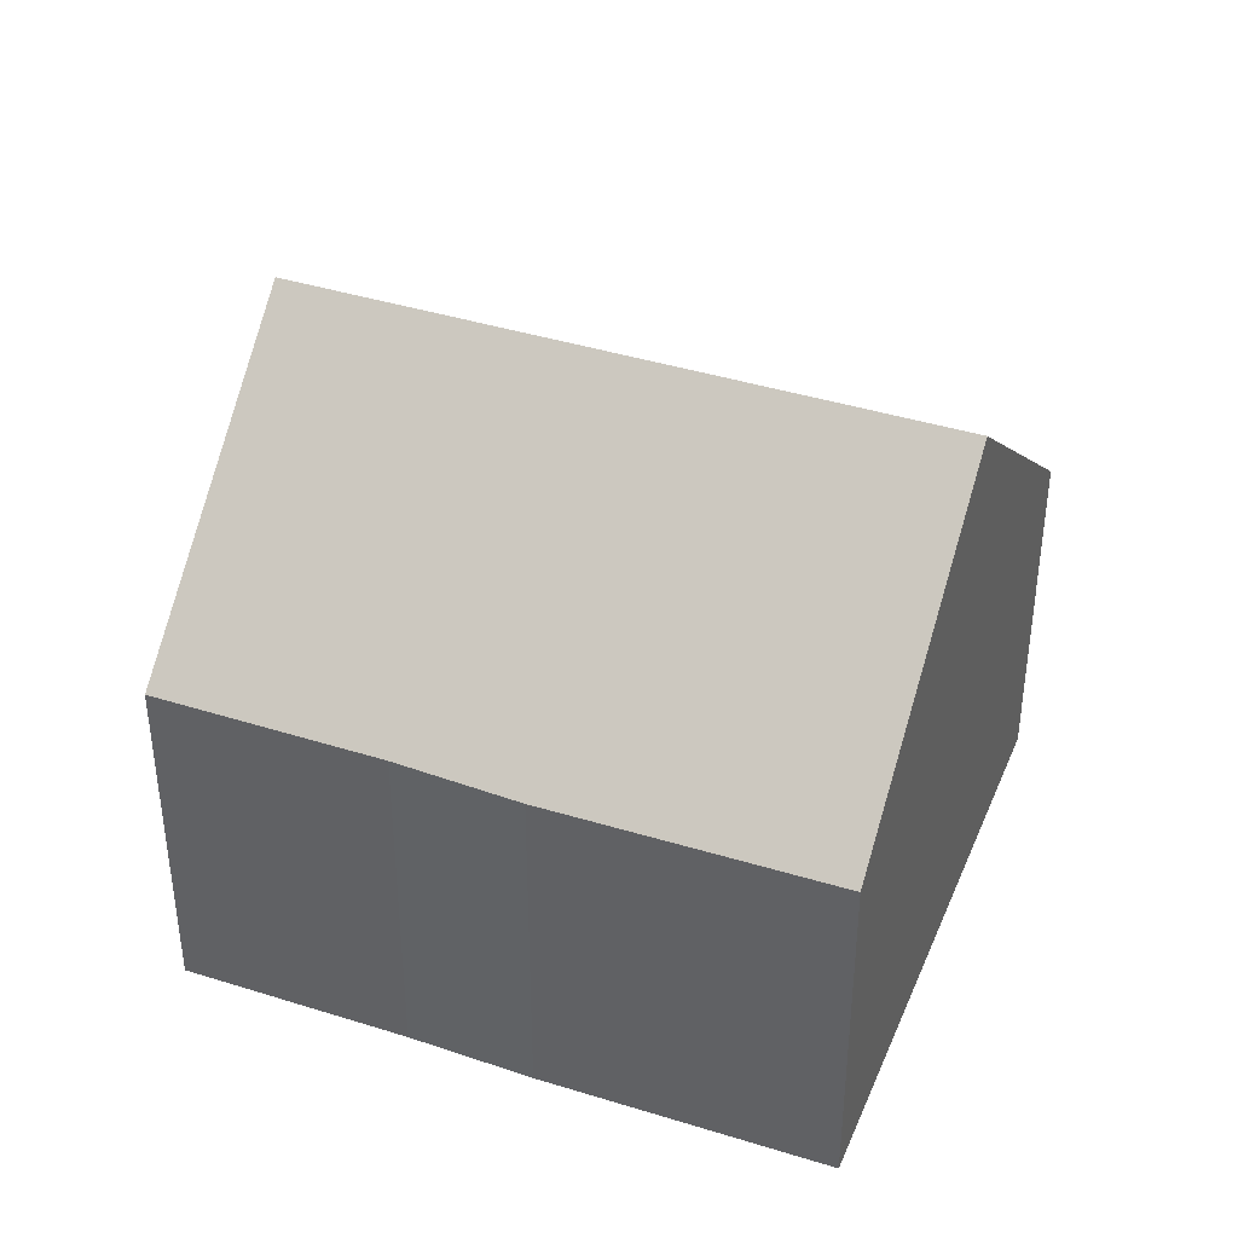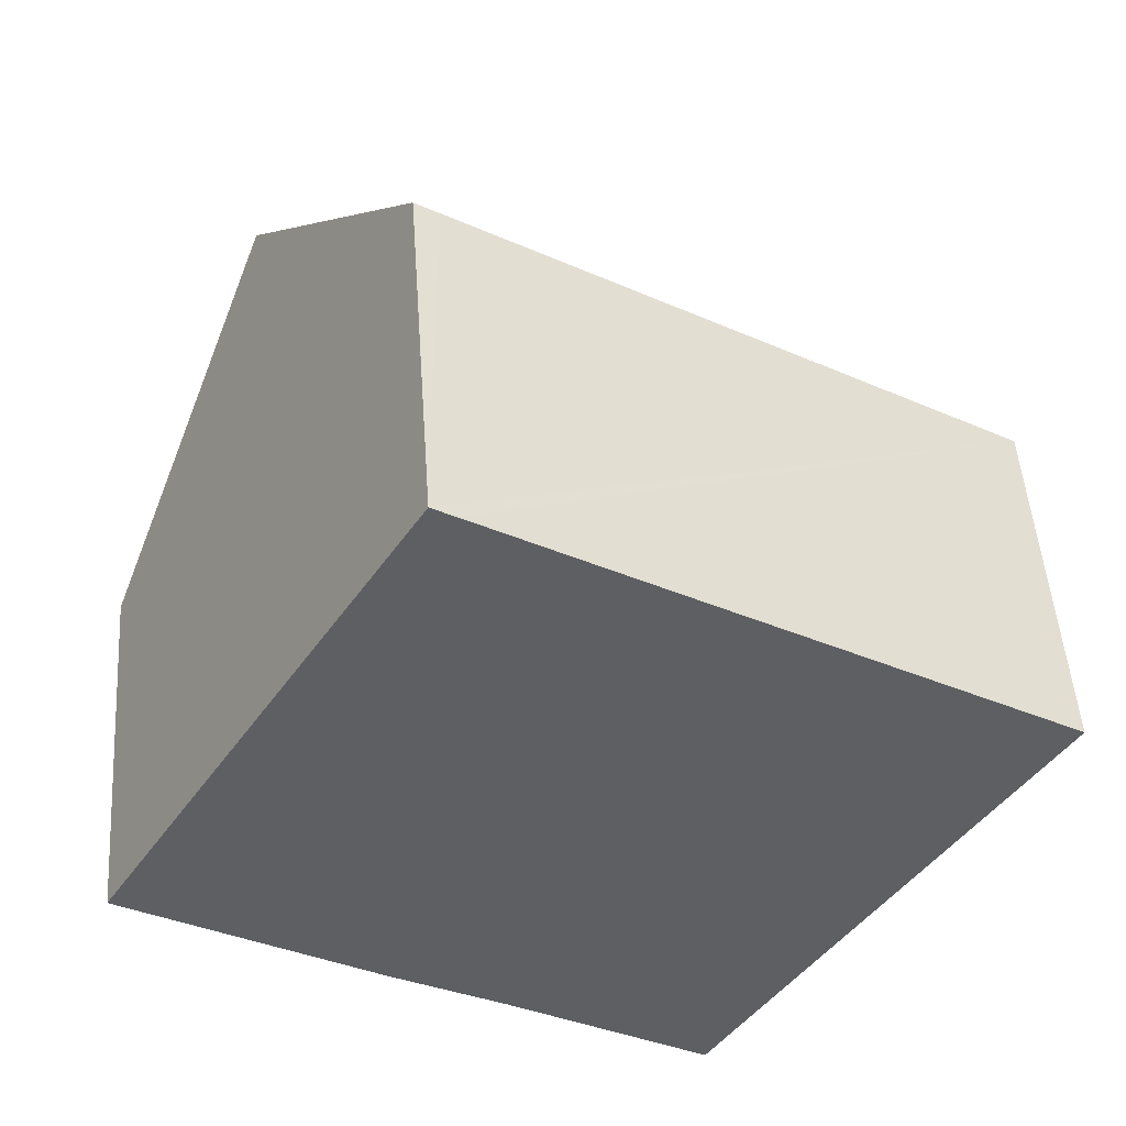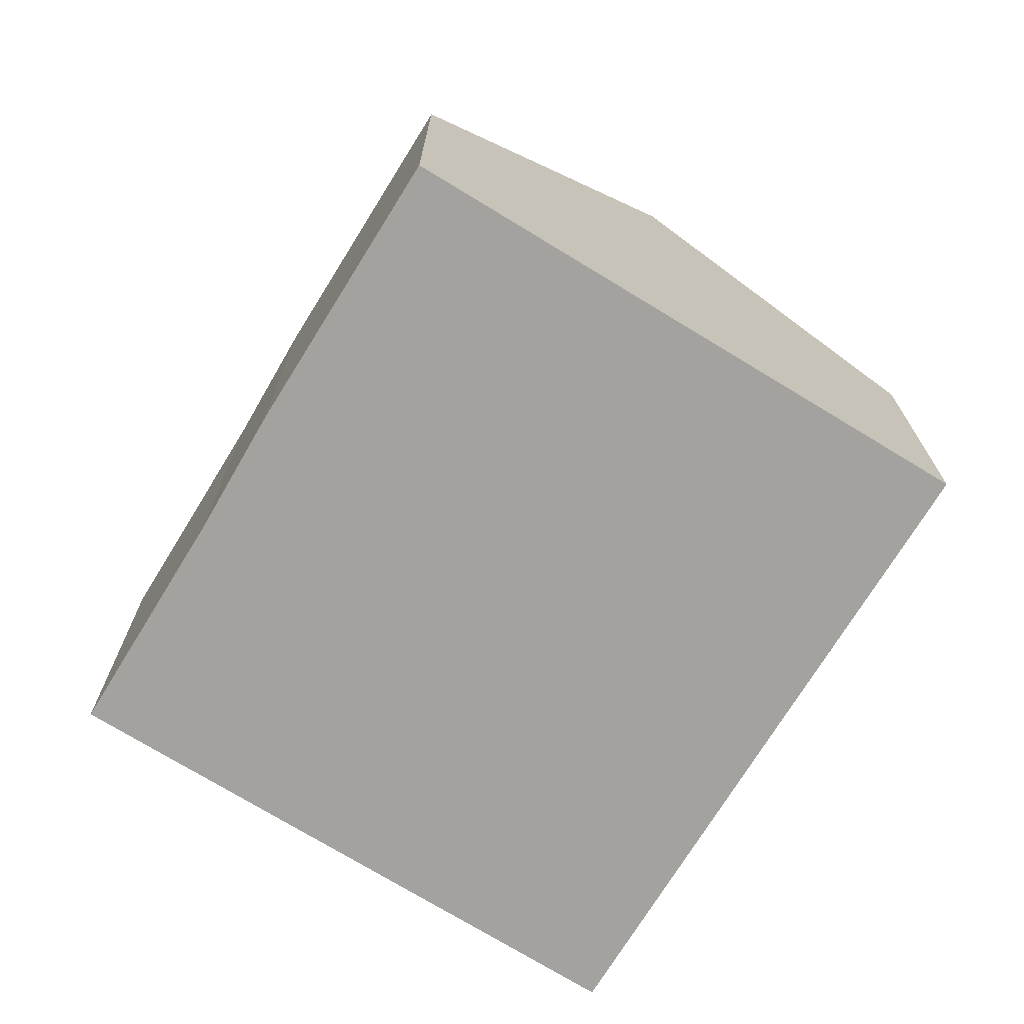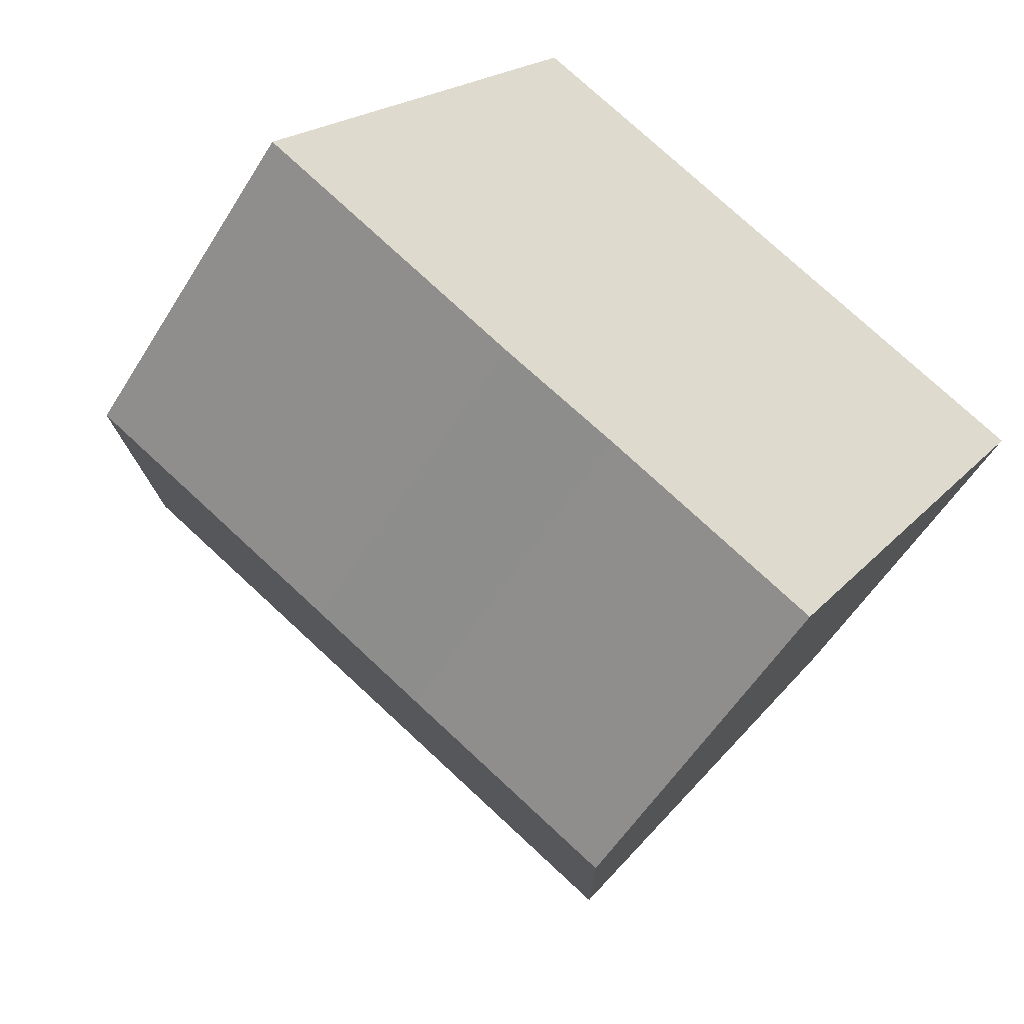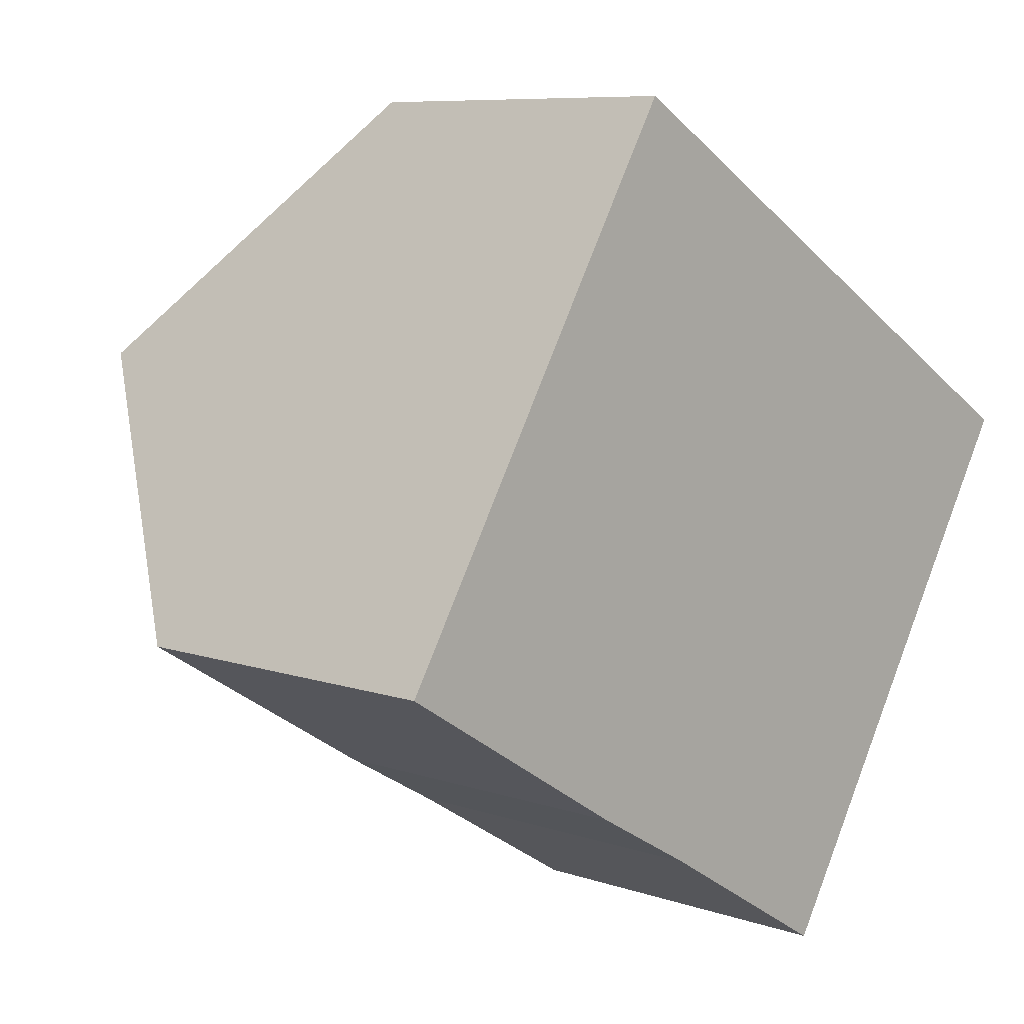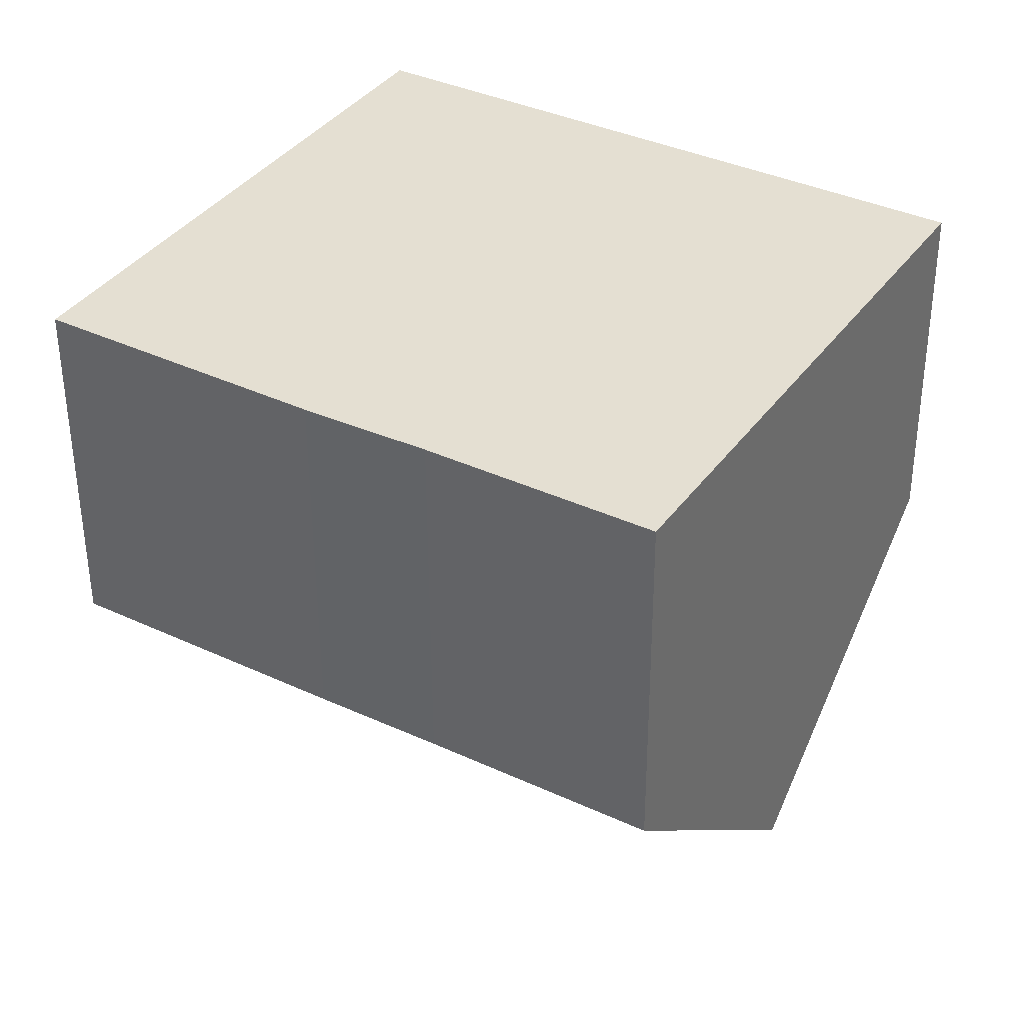
<metadata>
{"format":"obj","ext":"obj","renderer":"f3d","projection":"perspective","resolution":1024,"background":"white","views":[{"elev":40.3,"azim":-127.6,"up":"+Y"},{"elev":49.5,"azim":-4.0,"up":"+Z"},{"elev":-72.6,"azim":-90.3,"up":"+Y"},{"elev":-54.3,"azim":-31.0,"up":"+Z"},{"elev":8.0,"azim":-46.4,"up":"+Z"},{"elev":-53.0,"azim":0.2,"up":"+Z"}]}
</metadata>
<code>
v  2.091 8.079 3.468
v  3.358 4.693 -2.063
v  0 4.714 2.886e-16
v  9.629 8.079 -1.097
v  4.849 4.733 -2.91
v  7.688 4.982 -4.279
v  7.532 4.733 -4.535
v  4.494 4.696 6.771
v  4.191 4.698 6.952
v  7.297 4.7 5.069
v  11.75 4.698 2.376
v  4.191 -4.257e-16 6.952
v  4.494 -4.146e-16 6.771
v  7.297 -3.104e-16 5.069
v  11.75 -1.455e-16 2.376
v  9.629 6.717e-17 -1.097
v  7.688 2.62e-16 -4.279
v  7.532 2.777e-16 -4.535
v  4.849 1.782e-16 -2.91
v  3.358 1.263e-16 -2.063
v  0 0 0
v  2.091 -2.124e-16 3.468
g defaultobject
f 1 2 3
f 2 1 4
f 2 4 5
f 5 4 6
f 5 6 7
f 8 1 9
f 1 8 4
f 4 8 10
f 4 10 11
f 12 8 9
f 8 12 10
f 10 12 11
f 11 12 13
f 11 13 14
f 11 14 15
f 15 4 11
f 4 15 6
f 6 15 16
f 6 16 17
f 6 17 7
f 7 17 18
f 18 5 7
f 5 18 19
f 19 2 5
f 2 19 20
f 2 21 3
f 21 2 20
f 3 9 1
f 9 3 12
f 12 3 22
f 22 3 21
f 17 19 18
f 19 17 16
f 19 16 20
f 20 16 15
f 20 15 21
f 21 15 14
f 21 14 22
f 22 14 12
f 12 14 13

</code>
